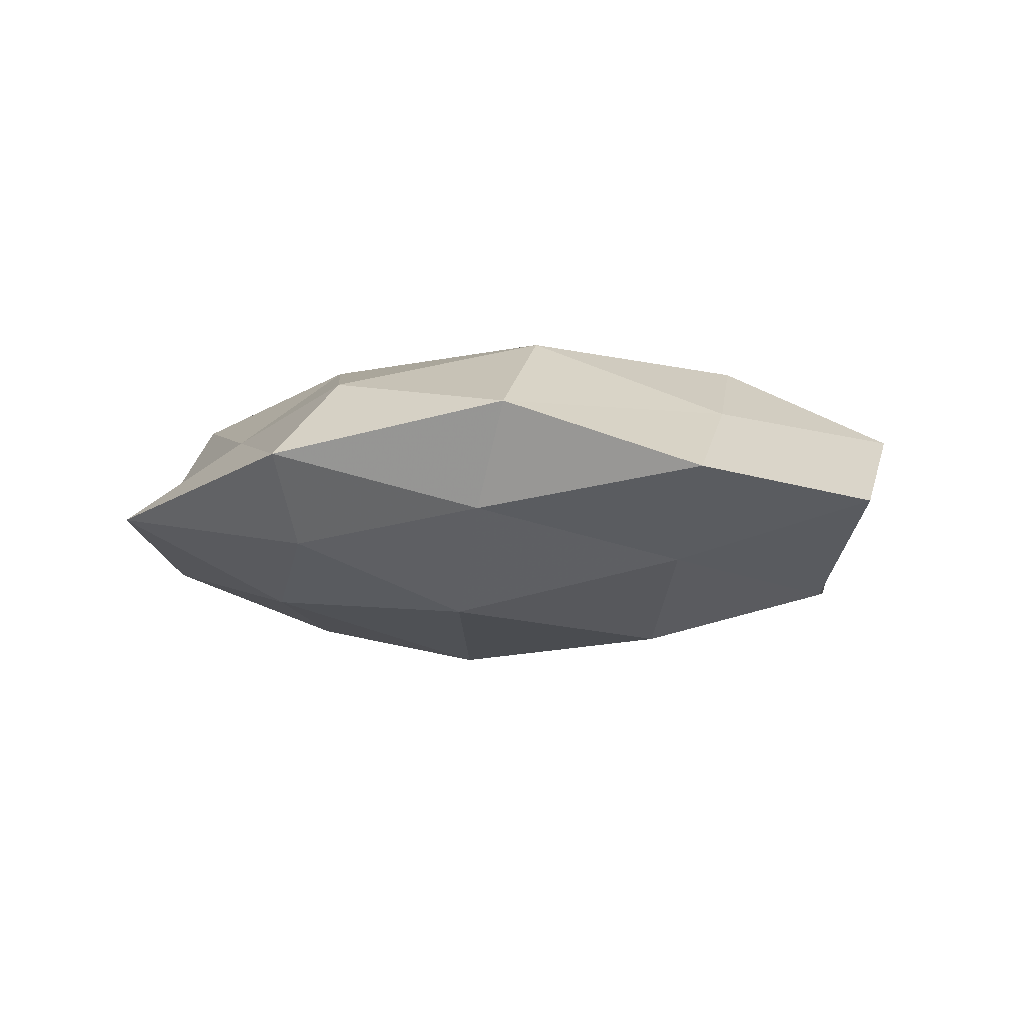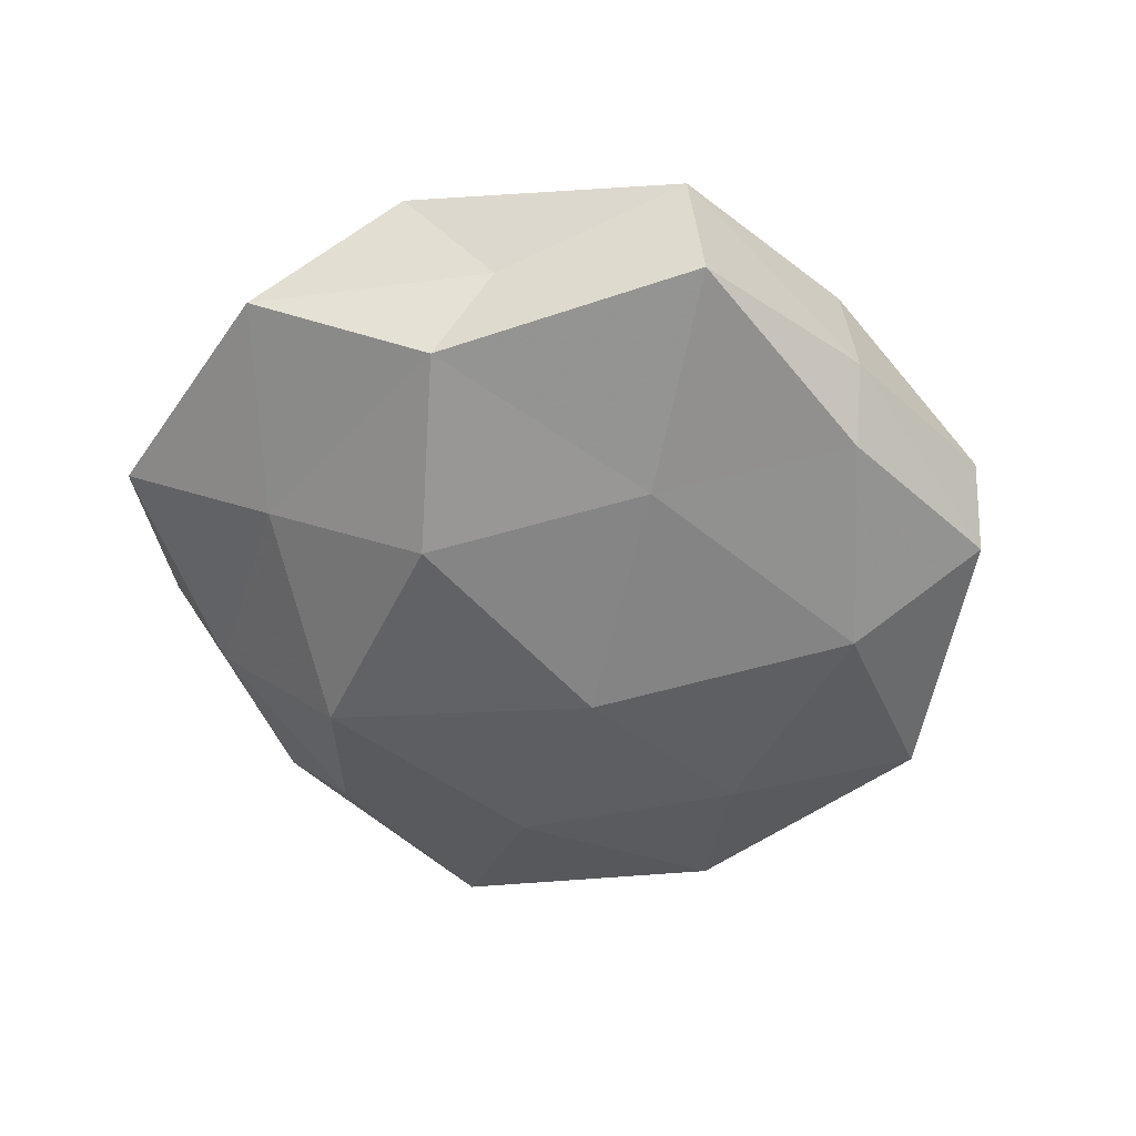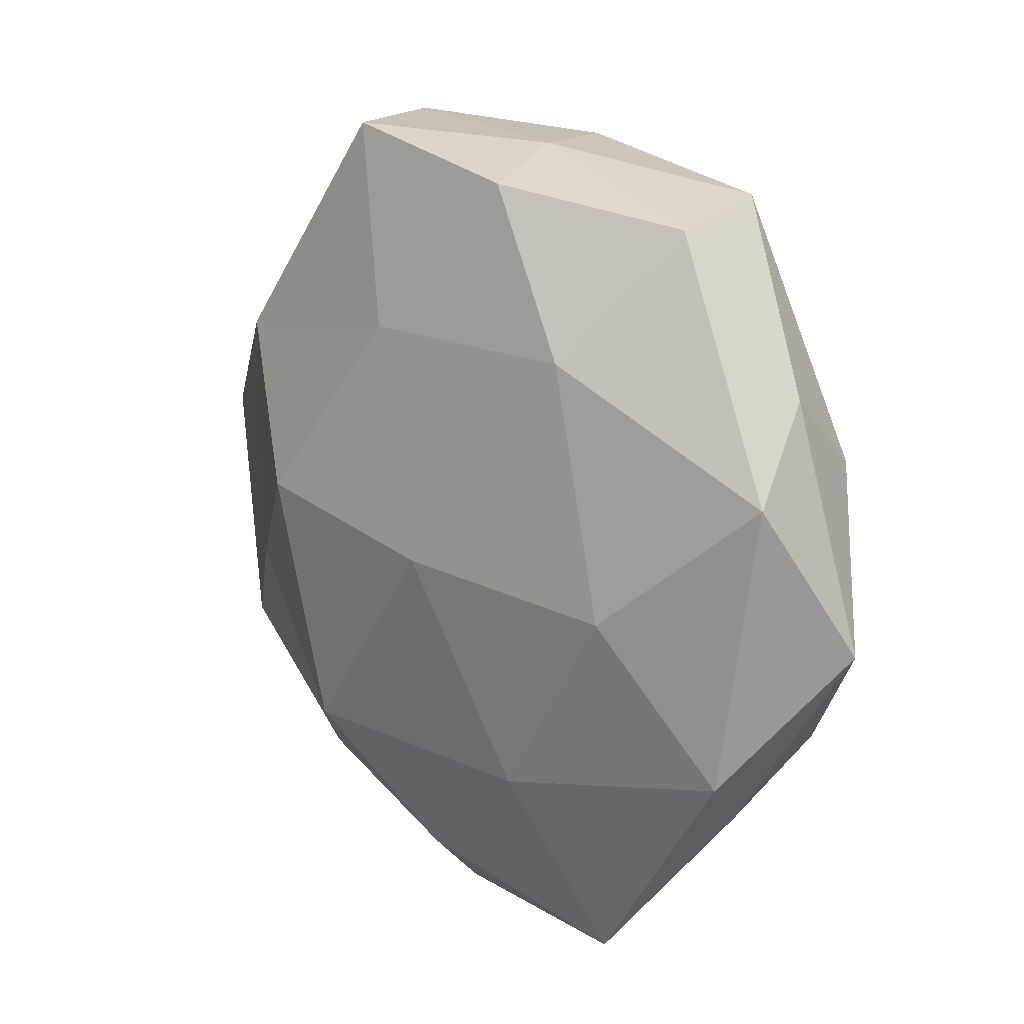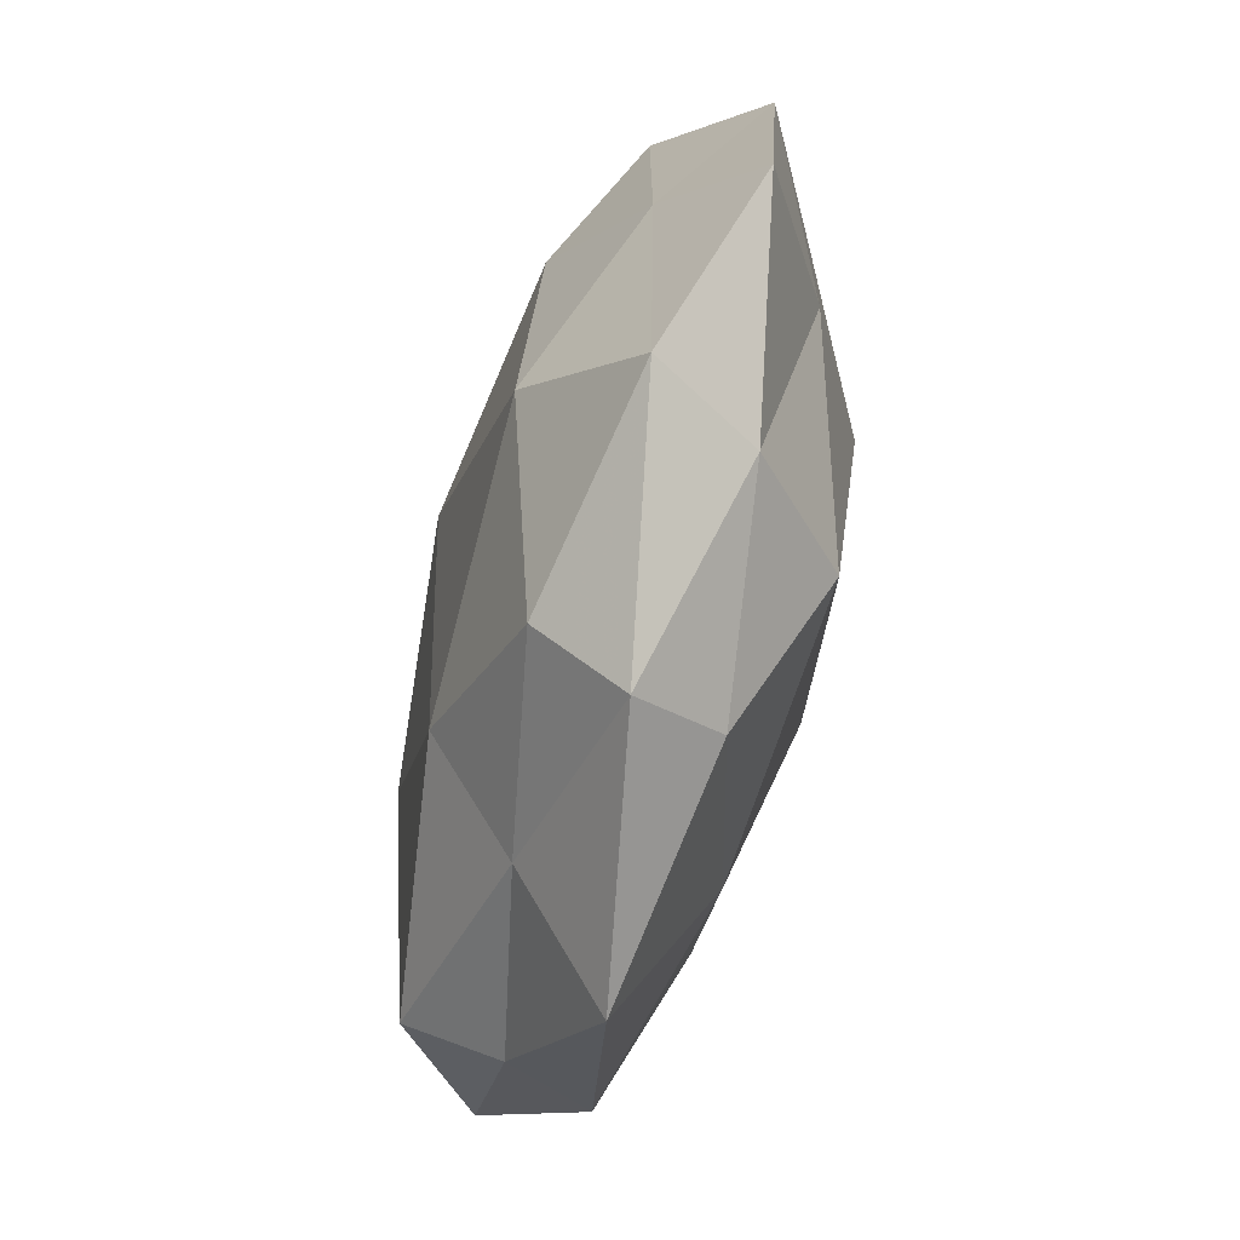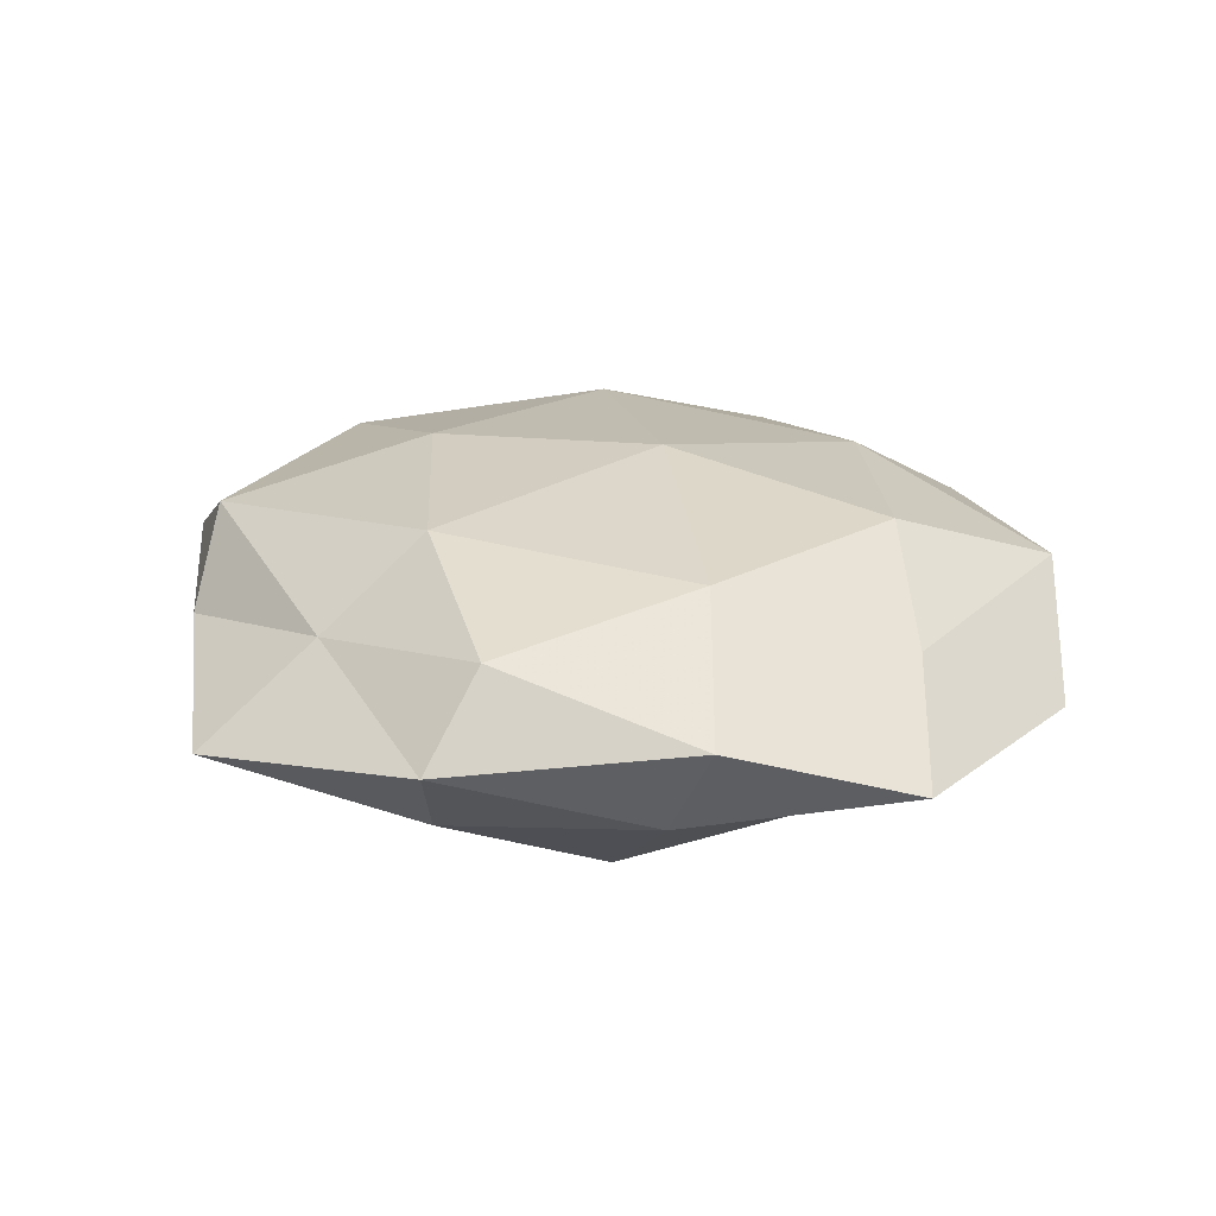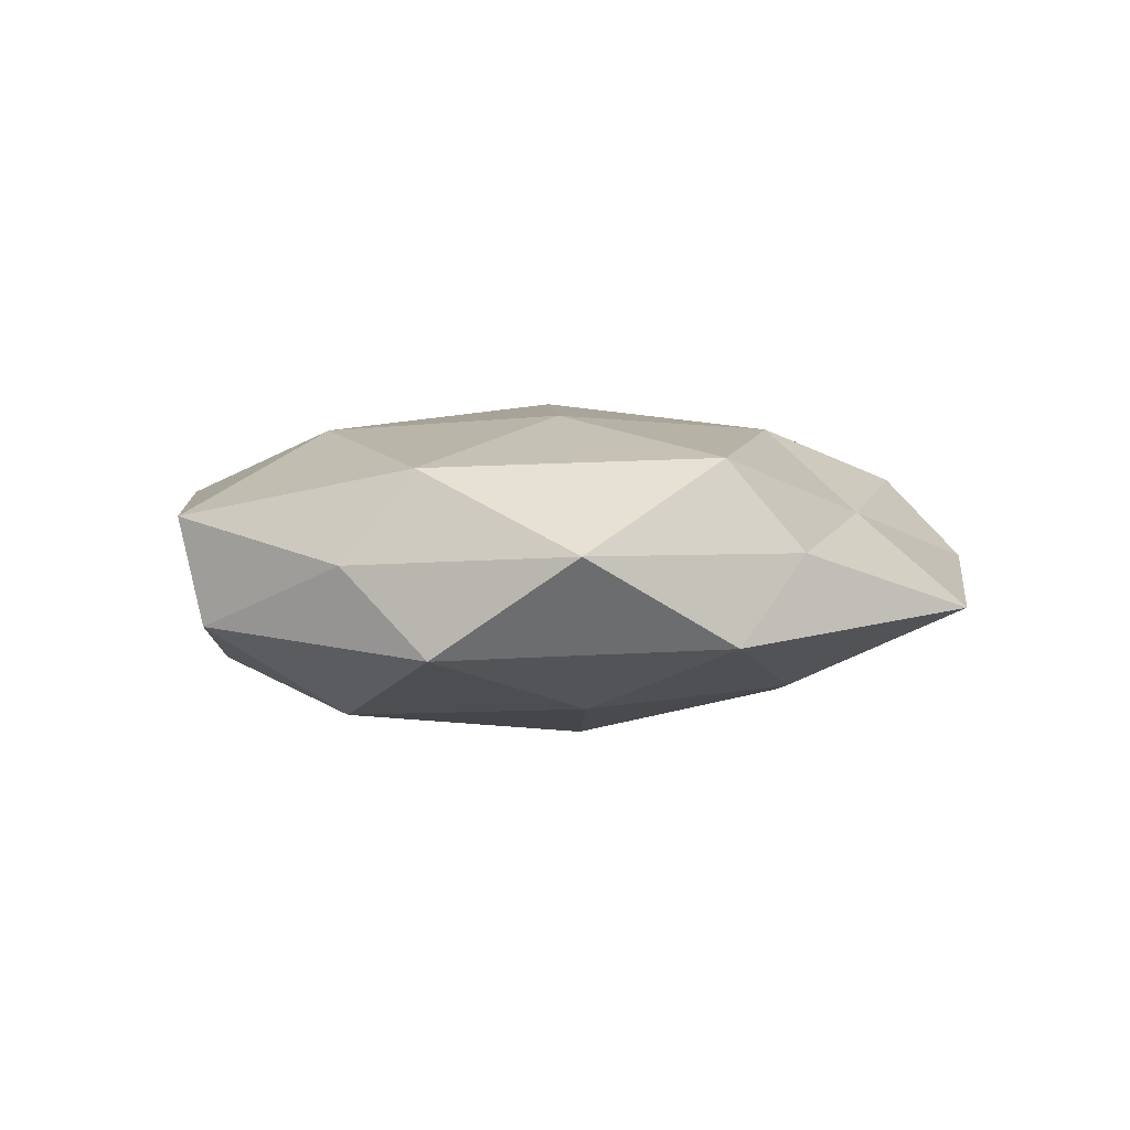
<metadata>
{"format":"obj","ext":"obj","renderer":"f3d","projection":"perspective","resolution":1024,"background":"white","views":[{"elev":-8.2,"azim":45.2,"up":"+Z"},{"elev":-52.9,"azim":142.4,"up":"+Z"},{"elev":10.0,"azim":-131.1,"up":"+Y"},{"elev":-72.6,"azim":76.5,"up":"+Y"},{"elev":23.2,"azim":32.1,"up":"+Z"},{"elev":2.0,"azim":-82.0,"up":"+Z"}]}
</metadata>
<code>
v 0.03048 -0.03677 -0.006332
v 0.03571 0.02998 -0.003129
v -0.05537 -0.01096 0.002715
v 0.0112 -0.04314 0.0111
v 0.02273 0.05047 0.003557
v 0.03511 0.006546 0.01617
v -0.02326 -0.003773 0.01883
v 0.02781 -0.02368 0.01678
v -0.01719 0.02629 0.01726
v -0.03624 0.03696 -0.006411
v 0.04598 -0.007958 0.00728
v -0.03433 0.0406 0.006683
v -0.03215 -0.008377 -0.016
v 0.01907 0.04864 -0.009776
v -0.01486 -0.03118 -0.01438
v -0.03955 -0.0253 0.0135
v 0.03853 0.02173 -0.01339
v -0.004753 0.04736 0.009502
v 0.01826 -0.02829 -0.01779
v 0.02507 0.001621 -0.01997
v -0.005221 -0.003992 -0.02158
v 0.05682 0.008784 -0.003393
v 0.04024 -0.01037 -0.01133
v -0.05159 0.00677 -0.009093
v -0.01369 -0.03965 0.006982
v 0.03777 -0.03951 0.005797
v -0.04377 -0.02723 -0.007888
v 0.05462 -0.02237 -0.002182
v -0.04497 0.009538 0.01232
v 0.01734 0.0314 0.01486
v -0.01016 0.04164 -0.01196
v -0.00658 -0.02795 0.01744
v -0.007878 0.04631 -0.001608
v -0.0216 -0.05289 -0.004239
v 0.04699 0.02619 0.007562
v 0.007214 0.02355 -0.01667
v 0.005442 -0.04481 -0.009201
v -0.02685 0.02167 -0.01761
v 0.009851 -0.05275 0.001055
v 0.00653 0.001819 0.02125
v -0.03687 -0.03431 0.002652
v -0.0474 0.01778 0.00131
f 11 6 8
f 2 14 5
f 2 17 14
f 12 9 18
f 15 13 21
f 15 21 19
f 19 21 20
f 2 22 17
f 23 1 19
f 17 23 20
f 20 23 19
f 22 23 17
f 26 8 4
f 11 8 26
f 27 13 15
f 3 24 27
f 27 24 13
f 22 11 28
f 23 28 1
f 22 28 23
f 26 1 28
f 28 11 26
f 29 7 9
f 29 9 12
f 16 29 3
f 16 7 29
f 5 18 30
f 30 18 9
f 32 4 8
f 16 32 7
f 25 4 32
f 25 32 16
f 33 10 12
f 14 33 5
f 5 33 18
f 18 33 12
f 33 31 10
f 14 31 33
f 27 15 34
f 2 5 35
f 35 6 11
f 2 35 22
f 35 11 22
f 5 30 35
f 35 30 6
f 17 36 14
f 17 20 36
f 36 20 21
f 14 36 31
f 19 1 37
f 37 15 19
f 34 15 37
f 38 21 13
f 24 10 38
f 13 24 38
f 38 10 31
f 36 21 38
f 31 36 38
f 25 39 4
f 39 1 26
f 4 39 26
f 34 39 25
f 39 37 1
f 34 37 39
f 40 8 6
f 40 9 7
f 6 30 40
f 30 9 40
f 7 32 40
f 32 8 40
f 41 16 3
f 41 25 16
f 41 3 27
f 41 34 25
f 41 27 34
f 12 10 42
f 3 42 24
f 24 42 10
f 3 29 42
f 42 29 12

</code>
